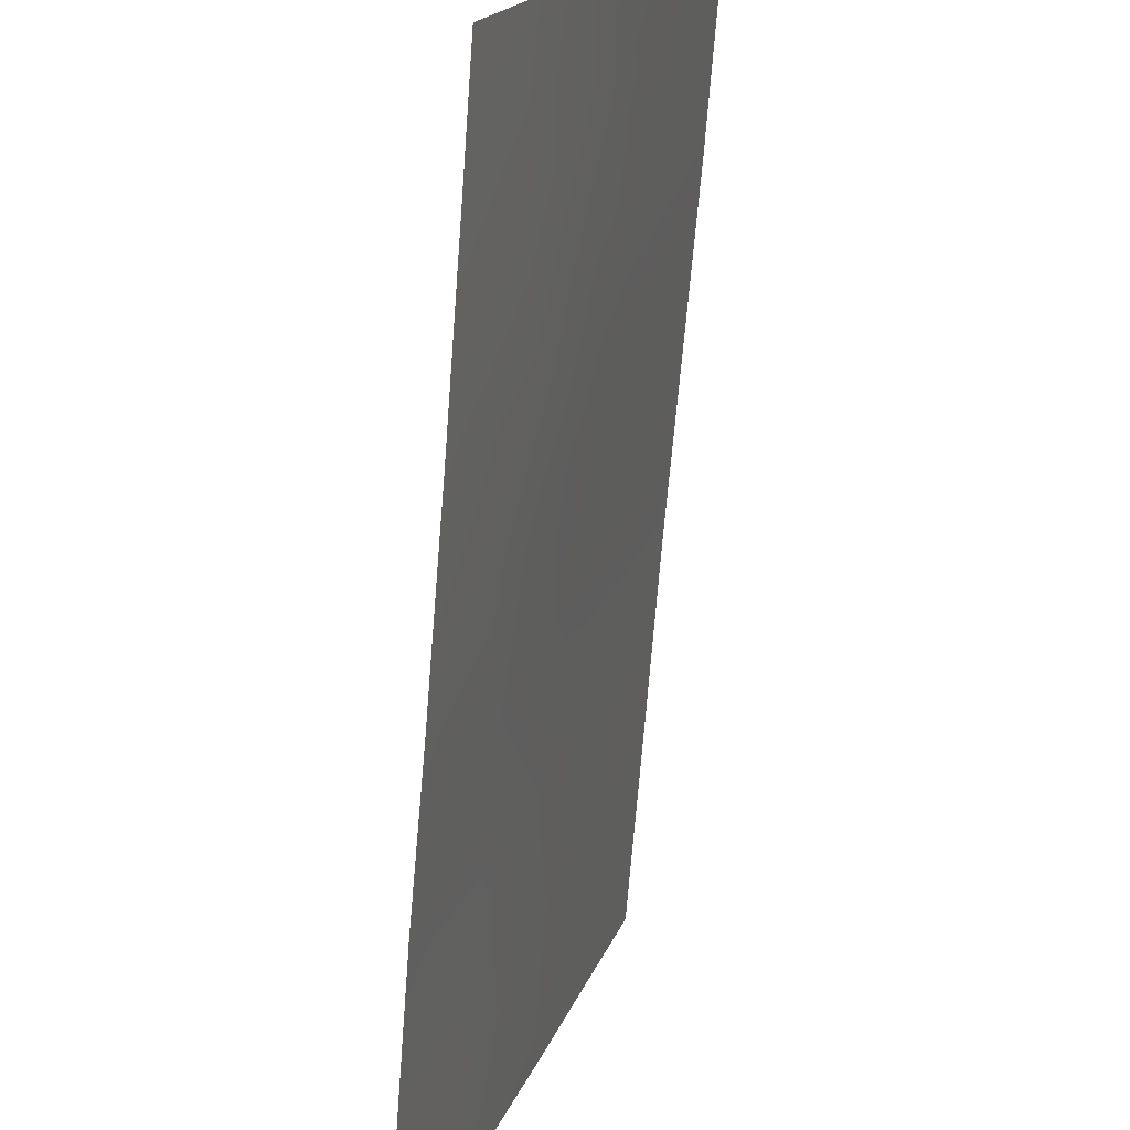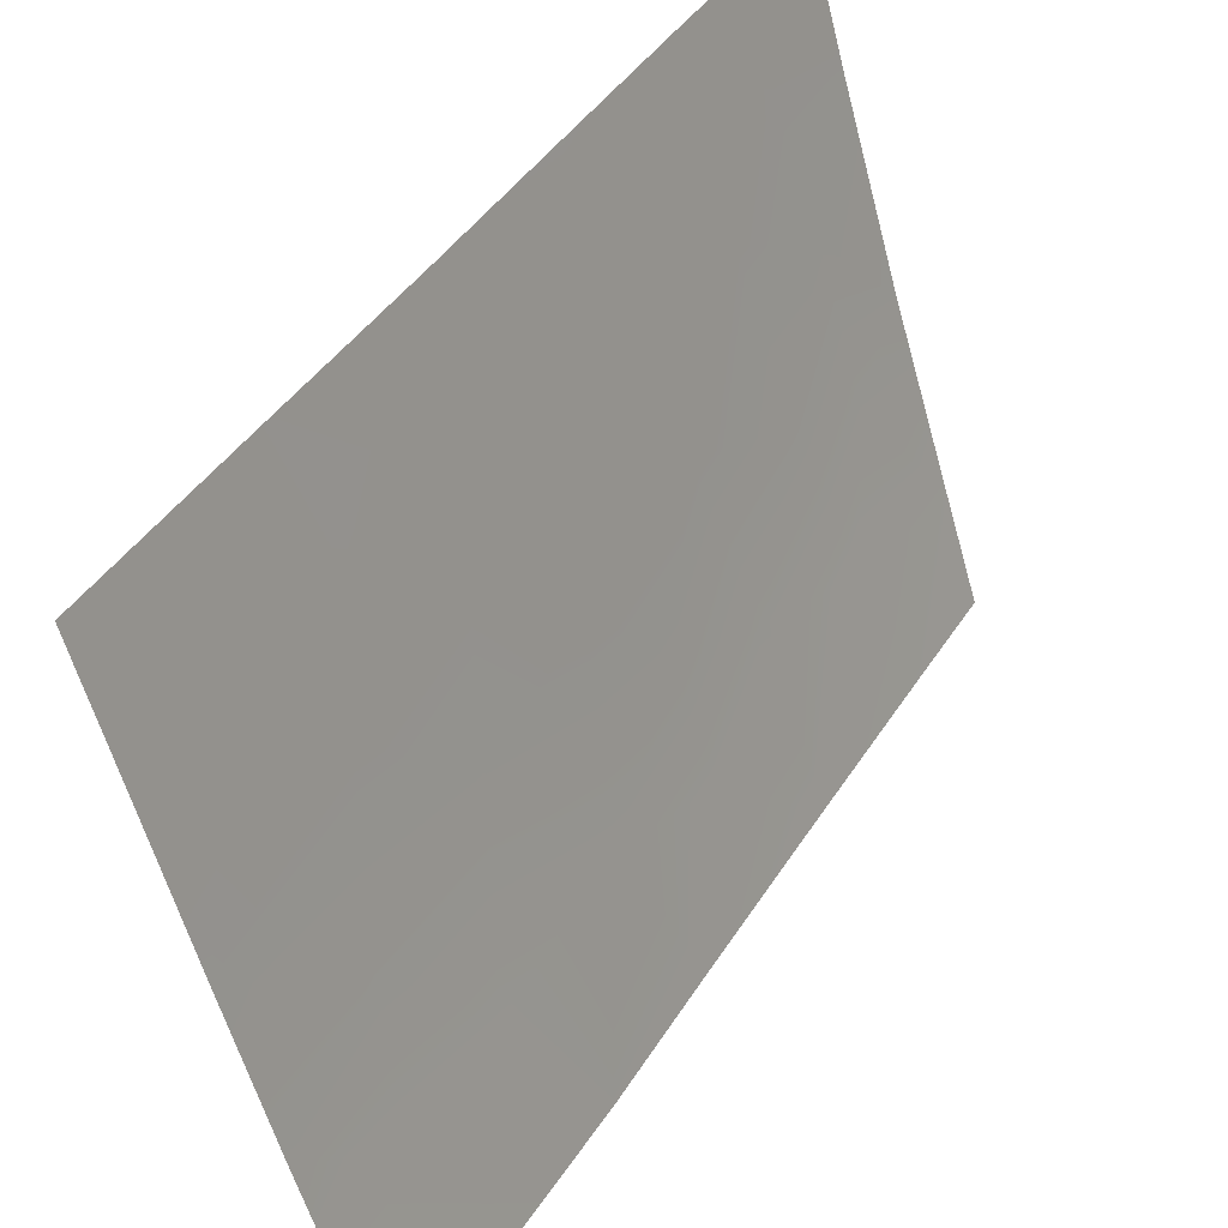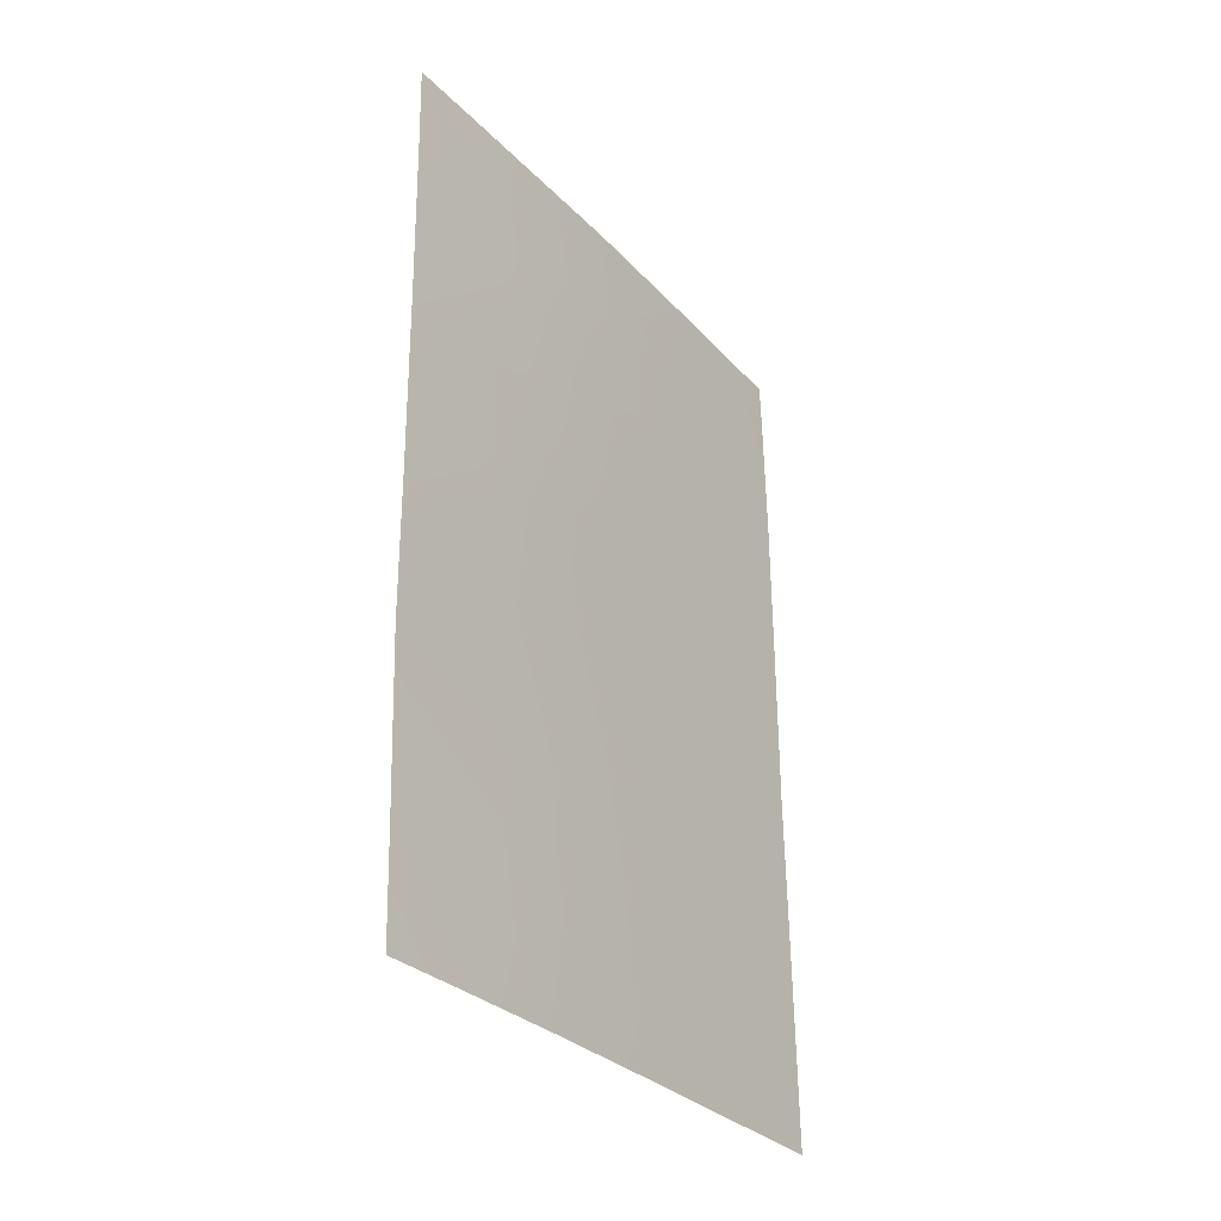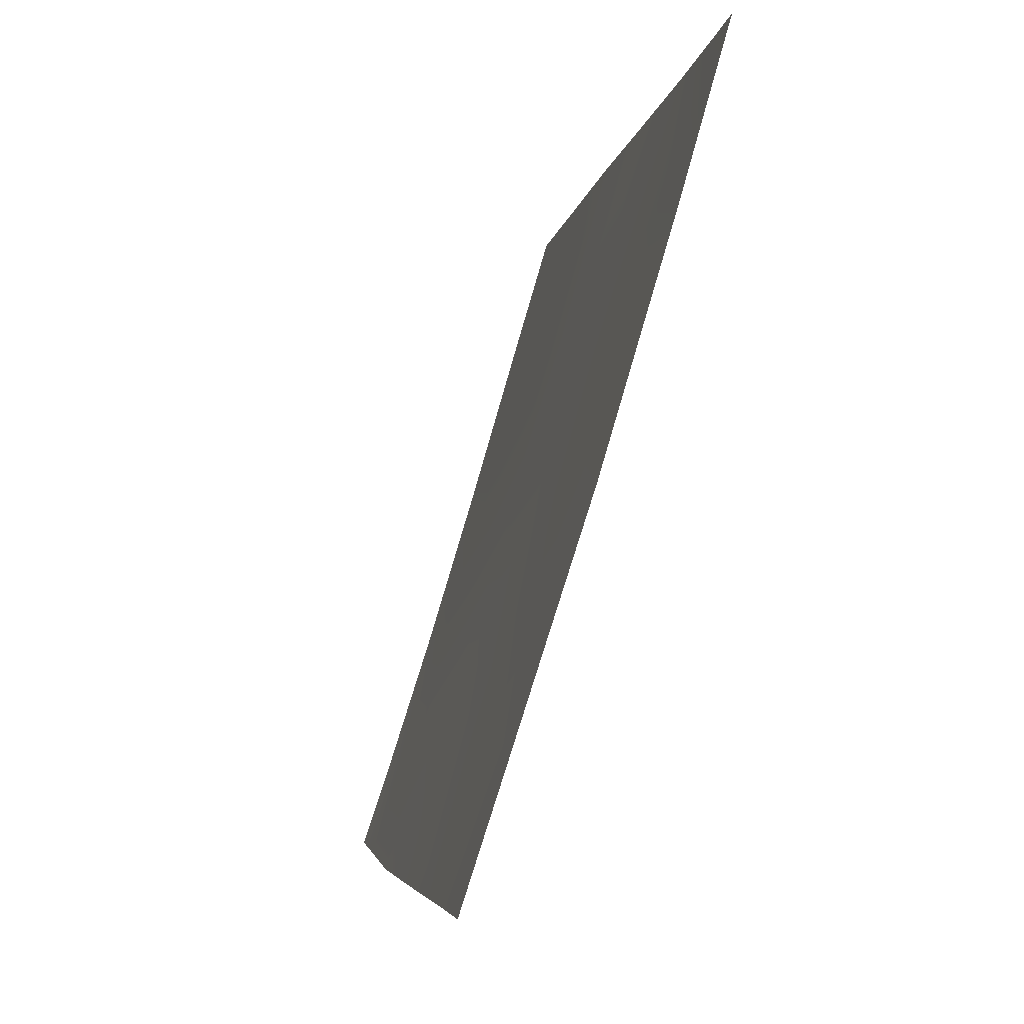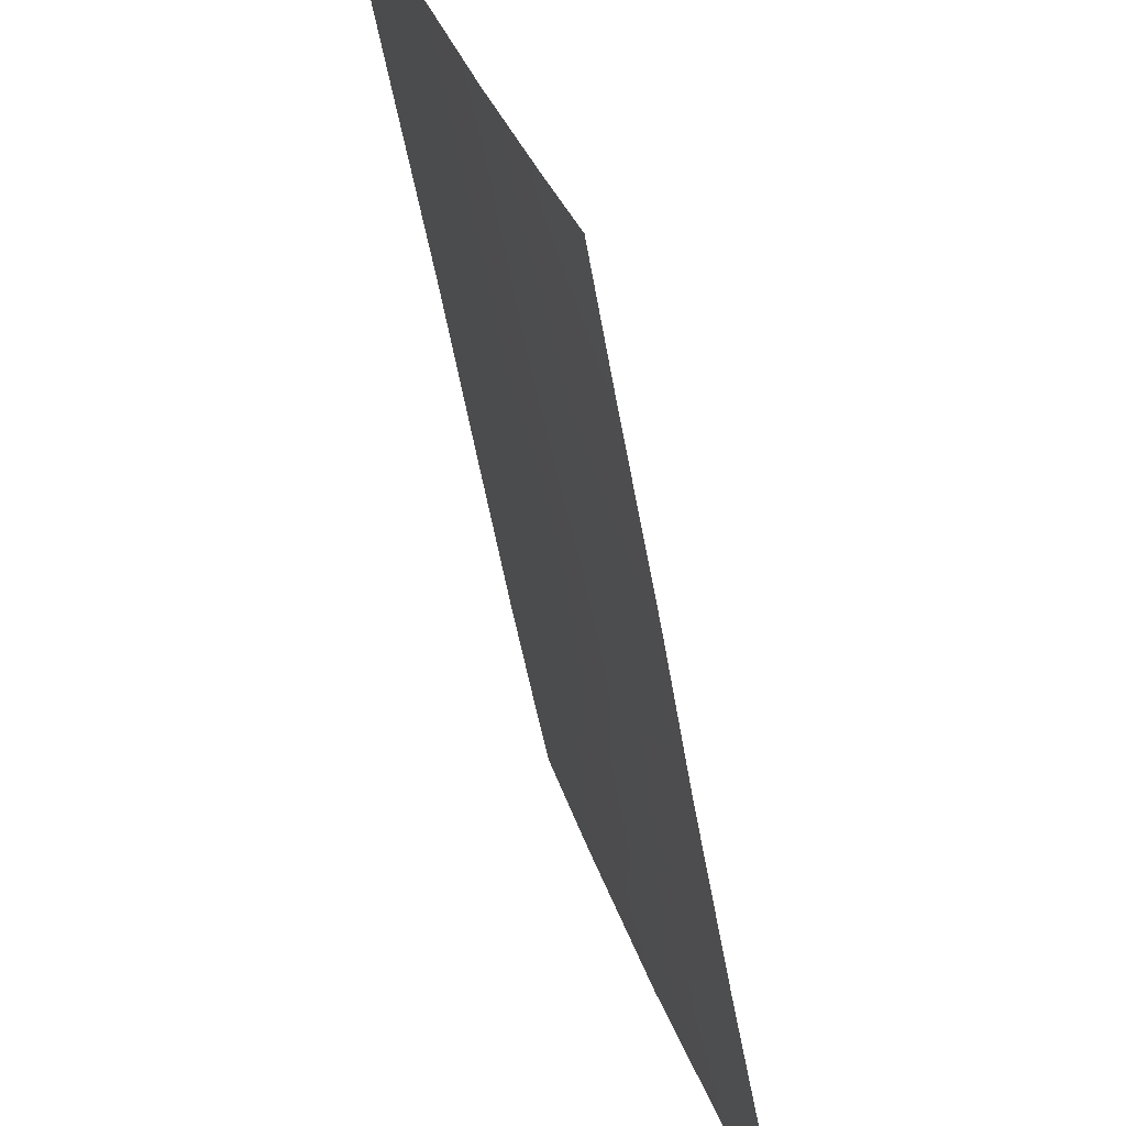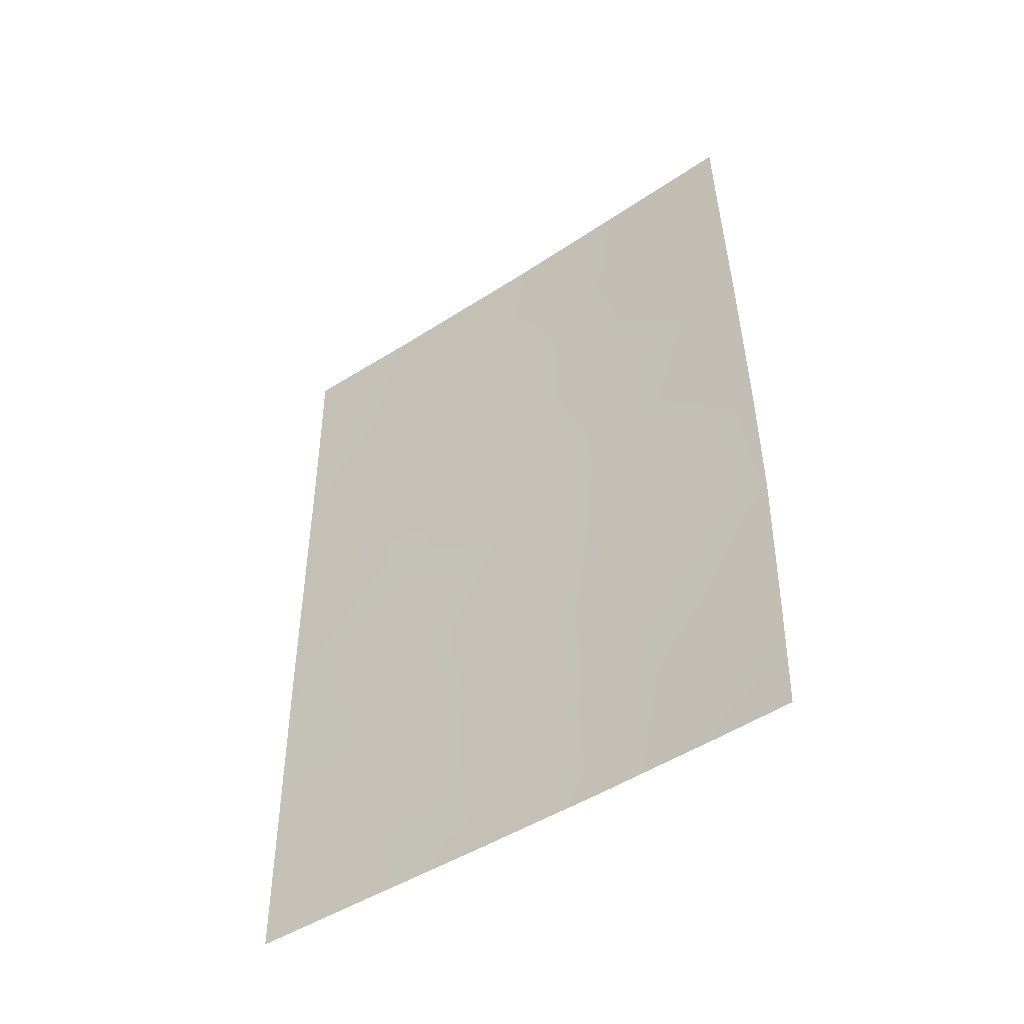
<metadata>
{"format":"obj","ext":"obj","renderer":"f3d","projection":"perspective","resolution":1024,"background":"white","views":[{"elev":-69.5,"azim":174.6,"up":"+Z"},{"elev":41.7,"azim":28.9,"up":"+Z"},{"elev":-30.1,"azim":-162.8,"up":"+Y"},{"elev":-4.1,"azim":172.1,"up":"+Z"},{"elev":-53.2,"azim":9.2,"up":"+Z"},{"elev":-47.7,"azim":109.4,"up":"+Y"}]}
</metadata>
<code>
v 100 -50 96.59
v 99.88 -47.65 97.19
v 99.55 -41.98 98.52
v 100.4 -37.99 95.77
v 100.2 -44.32 96.18
v 100.4 -48.33 95.33
v 101.5 -46.18 91.89
v 100.9 -48.78 93.72
v 101.6 -39.3 91.98
v 99.16 -38.68 100
v 99.67 -38 98.27
v 99.17 -38 100
v 101.5 -48.48 91.94
v 101.5 -50 91.98
v 101.2 -38 93.36
v 99.03 -50 100
v 99.49 -50 98.43
v 101.6 -38 92
v 101.6 -41.69 91.93
v 99.75 -45.59 97.75
v 99.06 -47.34 100
v 99.44 -46.87 98.73
v 101.5 -44.23 91.9
v 100.6 -50 94.7
v 100.1 -42.21 96.46
v 99.11 -42.73 100
v 99.13 -40.52 100
v 99.51 -39.34 98.72
v 101.1 -50 93.03
v 100.3 -46.31 95.8
v 99.48 -48.69 98.52
v 100.6 -39.14 95.16
v 99.65 -43.62 98.18
v 100 -39.16 97.05
v 100.8 -41.71 94.26
v 99.79 -40.58 97.76
v 99.1 -45 100
v 100.6 -43.29 94.86
v 100.9 -47.15 93.8
v 100.9 -44.98 93.97
v 101.1 -43.2 93.36
v 101 -39.97 93.67
v 100.4 -40.38 95.66
f 11 34 28
f 10 12 11
f 17 16 31
f 1 17 31
f 9 19 42
f 4 32 34
f 33 3 25
f 2 20 30
f 31 22 2
f 38 41 40
f 21 37 22
f 23 7 40
f 24 1 6
f 7 13 39
f 8 6 39
f 26 27 3
f 27 10 28
f 28 10 11
f 39 13 8
f 29 13 14
f 13 29 8
f 29 24 8
f 16 21 31
f 3 27 36
f 18 9 15
f 42 15 9
f 25 43 35
f 20 5 30
f 2 30 6
f 6 30 39
f 26 3 33
f 33 5 20
f 19 23 41
f 11 4 34
f 25 35 38
f 36 34 43
f 36 27 28
f 8 24 6
f 5 33 25
f 25 3 36
f 20 37 33
f 33 37 26
f 1 31 2
f 6 1 2
f 2 22 20
f 31 21 22
f 22 37 20
f 5 25 38
f 5 38 40
f 38 35 41
f 7 39 40
f 5 40 30
f 30 40 39
f 42 19 35
f 41 35 19
f 40 41 23
f 28 34 36
f 42 32 15
f 32 4 15
f 36 43 25
f 43 34 32
f 43 42 35
f 43 32 42

</code>
